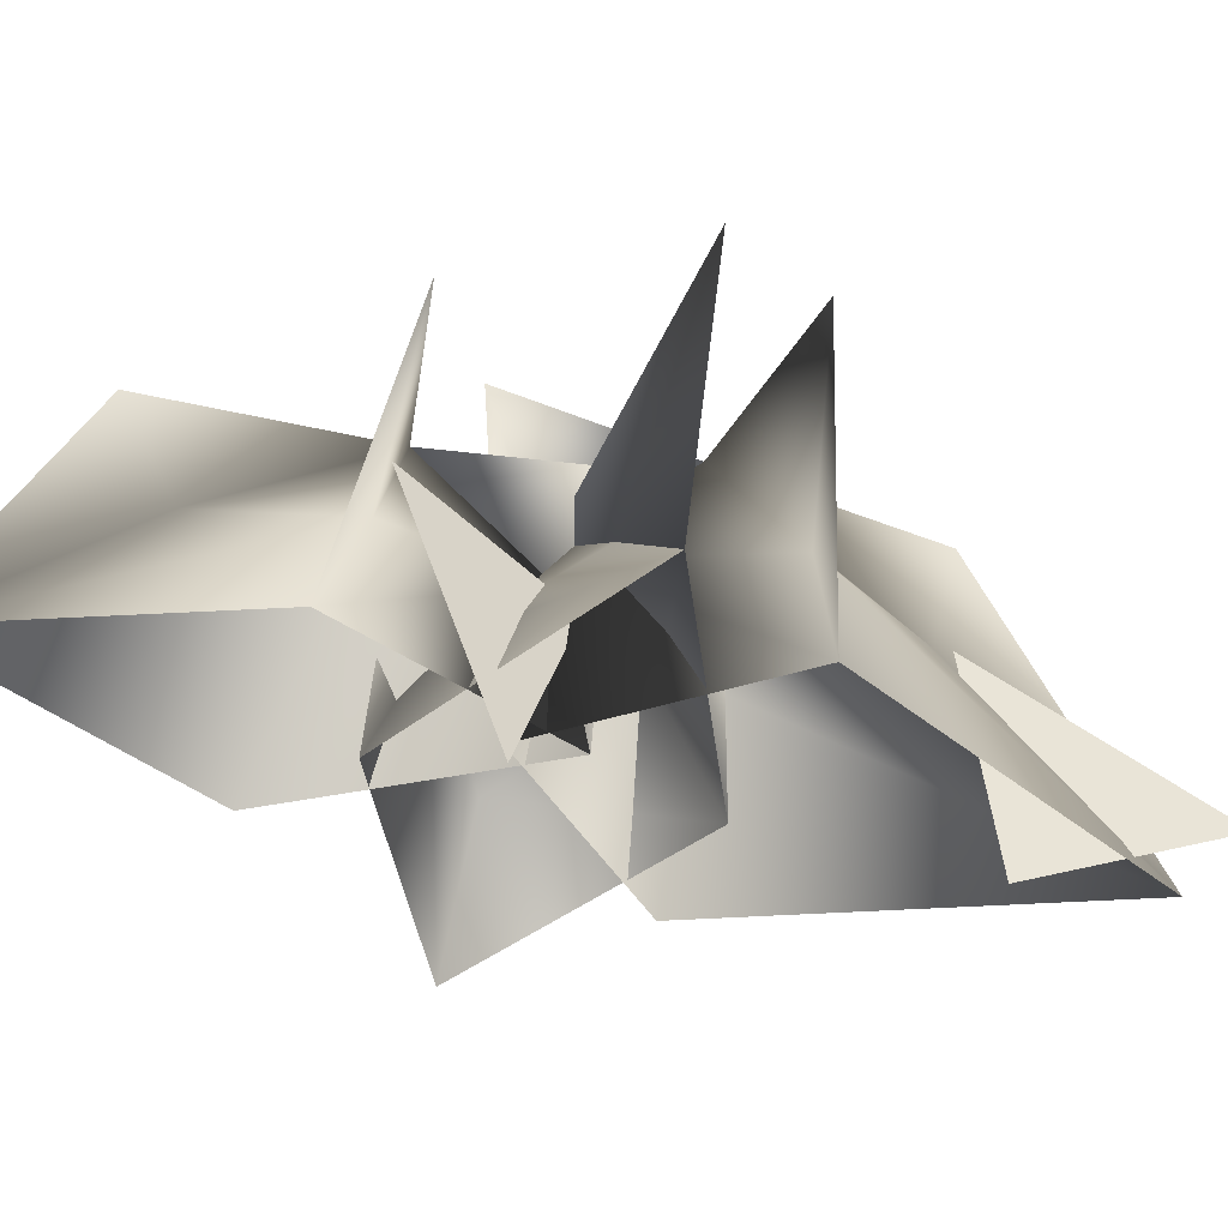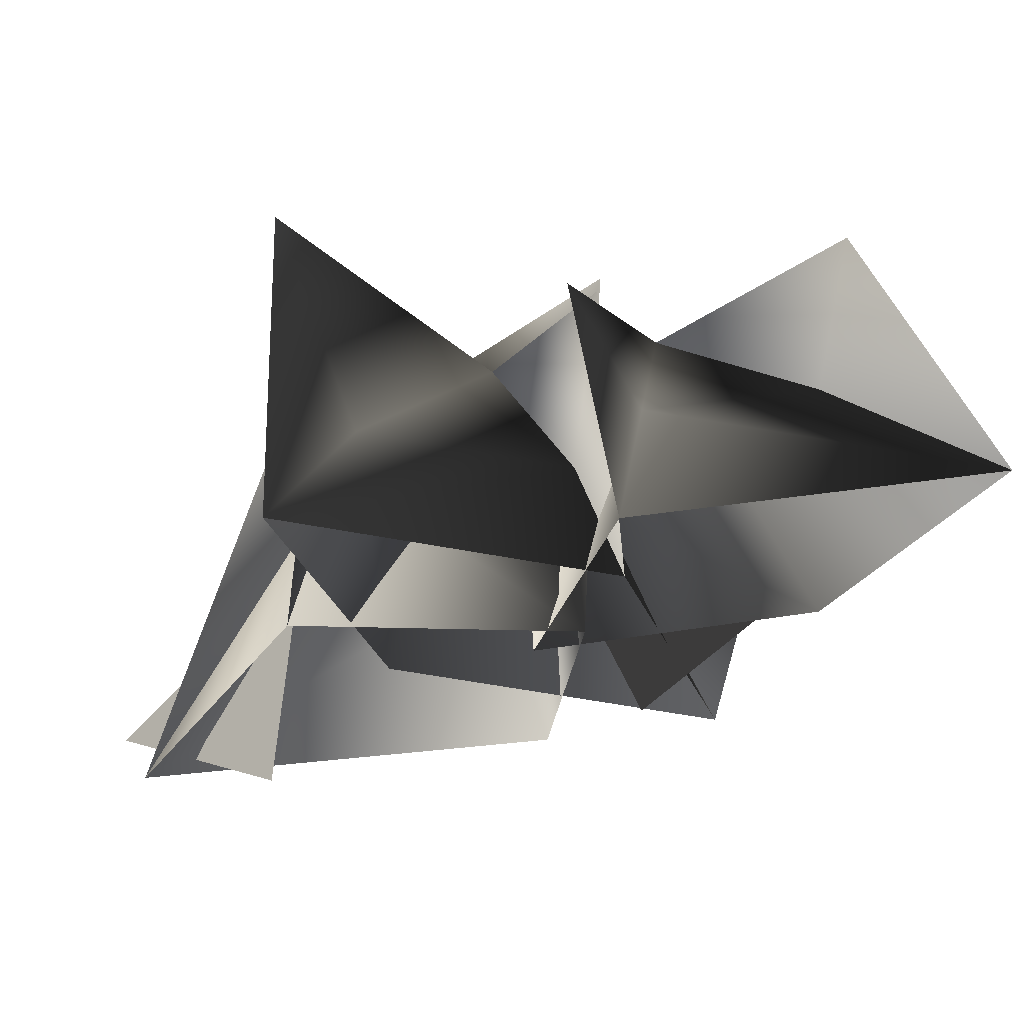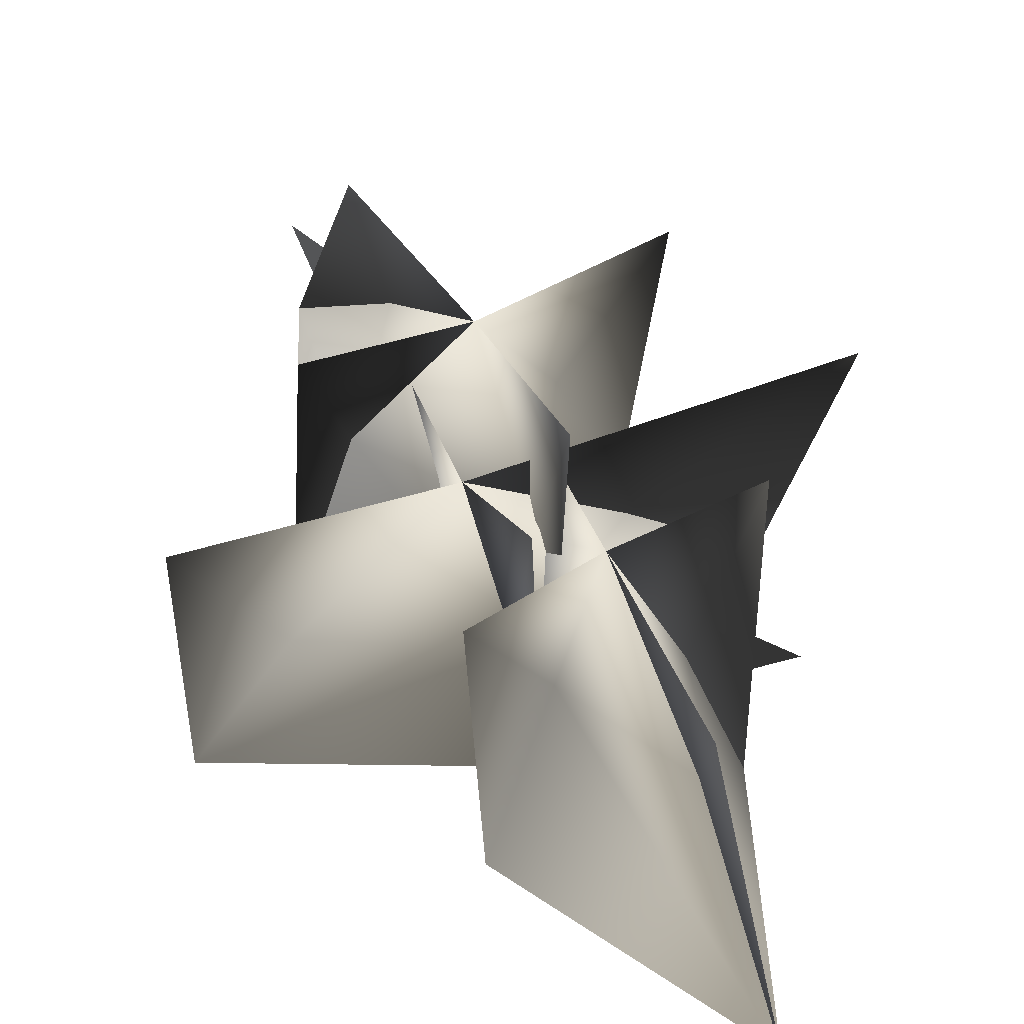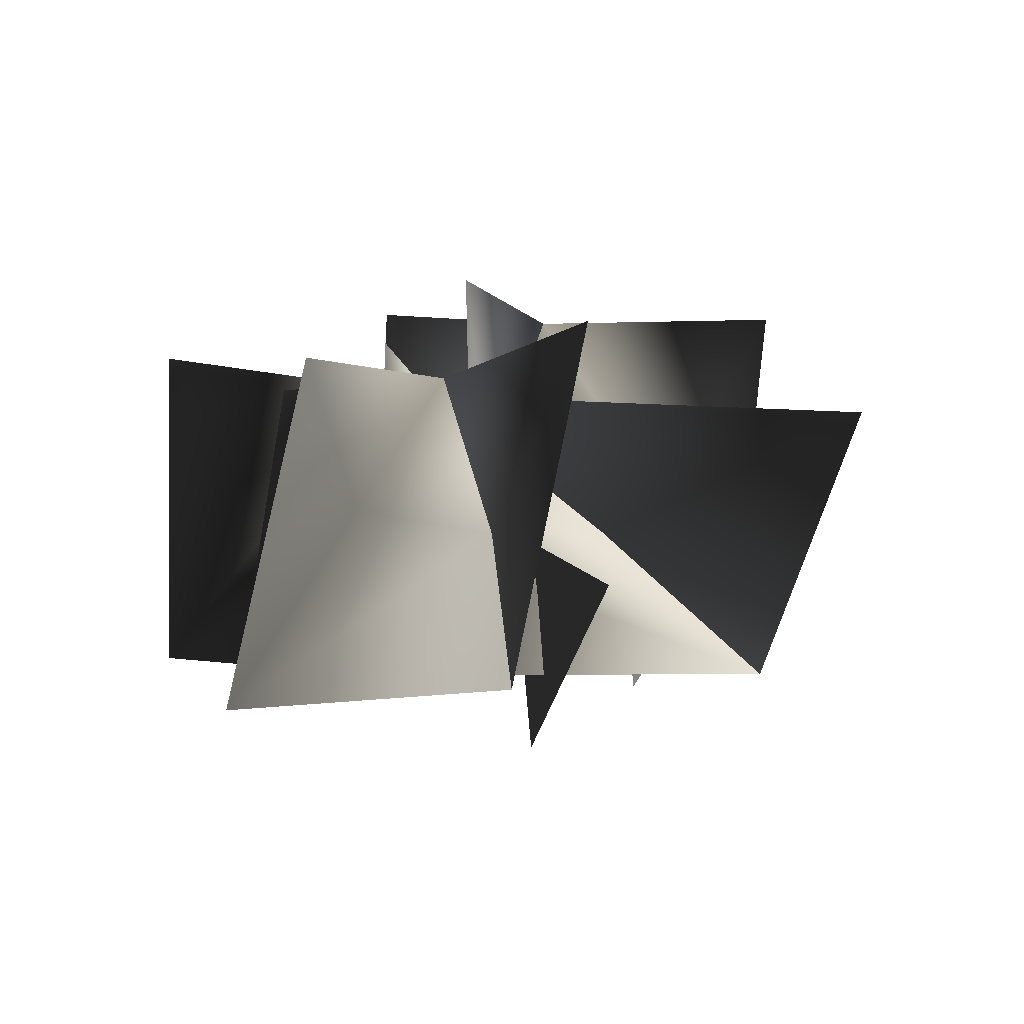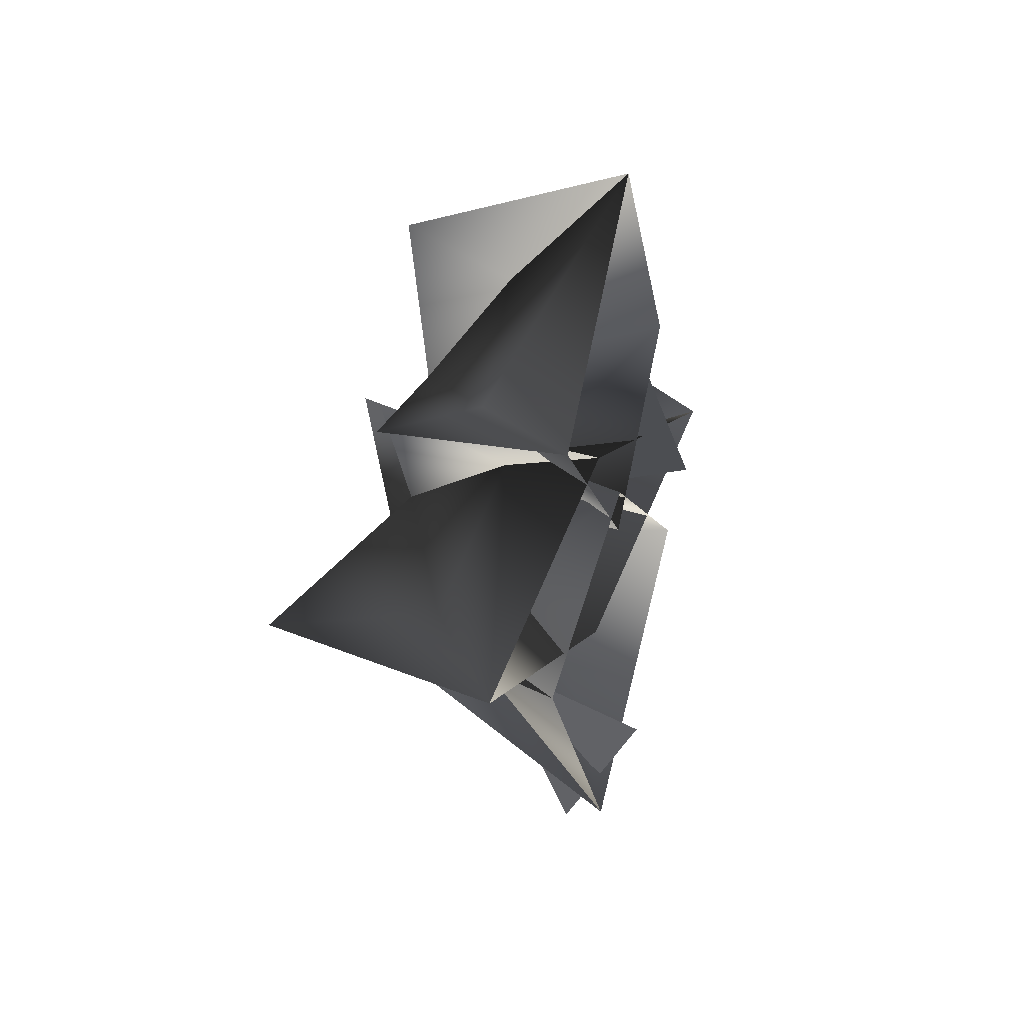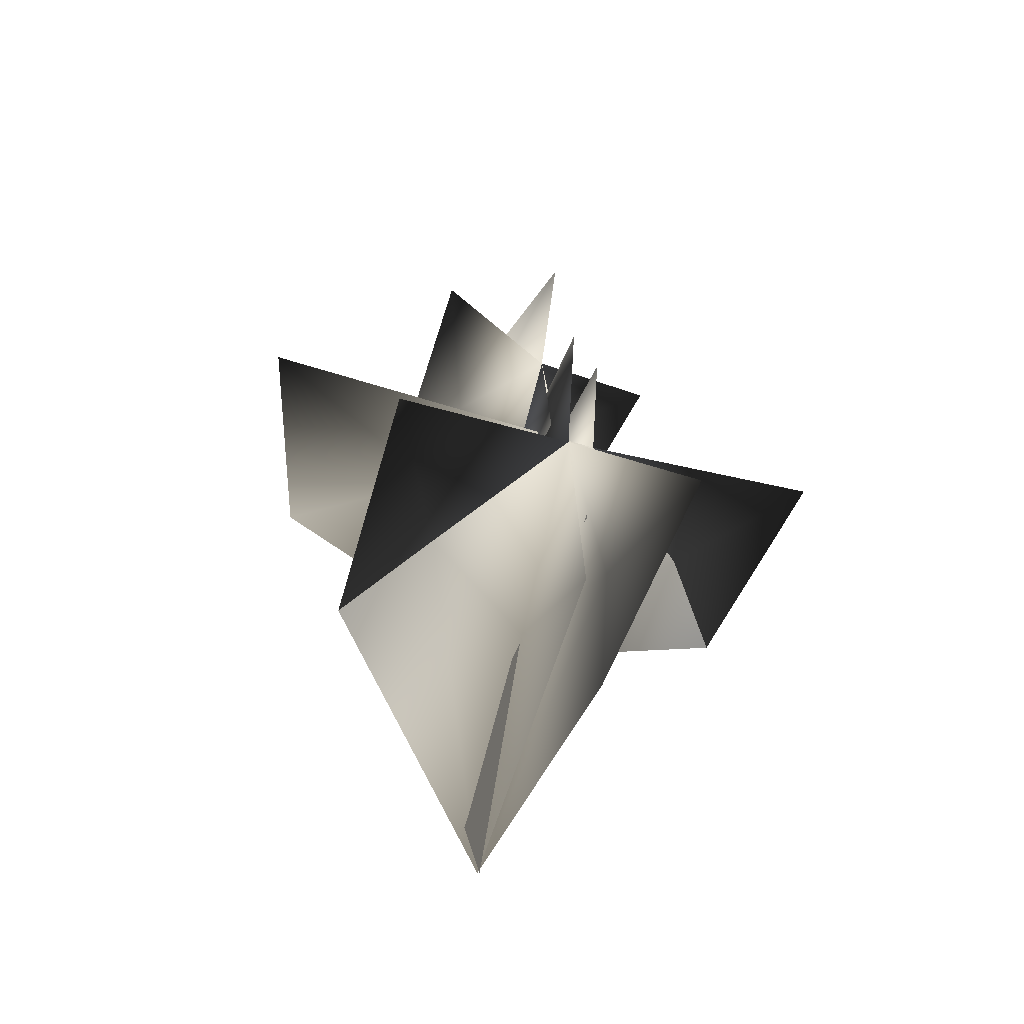
<metadata>
{"format":"obj","ext":"obj","renderer":"f3d","projection":"perspective","resolution":1024,"background":"white","views":[{"elev":-38.6,"azim":70.9,"up":"+Y"},{"elev":-26.1,"azim":-48.0,"up":"+Y"},{"elev":48.2,"azim":-26.2,"up":"+Y"},{"elev":0.6,"azim":22.4,"up":"+Y"},{"elev":40.6,"azim":-63.7,"up":"+Z"},{"elev":-52.2,"azim":157.8,"up":"+Z"}]}
</metadata>
<code>
v 0.06103 2.285 -4.275
v 0.06958 -0.6094 -4.683
v 0.05816 0.713 -7.631
v 2.416 1.067 2.569
v 0.8065 -0.9249 0.8675
v 0.1602 1.606 -0.08785
v 0.09233 -0.07838 -0.1974
v 0.1006 1.958 0.1998
v 0.1005 3.754 -0.4835
v 0.09233 3.399 1.798
v -0.7907 1.958 2.271
v 0.9277 1.617 2.349
v 1.448 -0.07838 3.027
v -1.999 -0.07838 2.9
v -1.999 -0.07838 2.9
v -0.7907 1.958 2.271
v -1.842 3.276 2.055
v -1.999 -0.07838 2.9
v -0.1252 -0.07838 6.688
v 0.1006 1.9 4.147
v 0.9277 1.617 2.349
v 1.448 -0.07838 3.027
v 2 4.003 2.126
v -0.1252 -0.07838 6.688
v 0.1006 1.9 4.147
v -0.1644 3.518 4.827
v -0.2658 4.036 -4.566
v 0.02354 2.285 -4.064
v -0.223 -0.1108 -6.838
v 0.0145 4.203 -1.499
v 1.445 1.976 -2.101
v 0.02354 2.348 0.2457
v 2.32 -0.1108 -1.938
v 0.0145 -0.1108 0.6794
v 0.0234 4.59 0.9918
v -1.445 2.348 -2.016
v -2.45 -0.1108 -1.799
v -2.215 4.373 -1.601
v -1.445 2.348 -2.016
v -2.45 -0.1108 -1.799
v -0.223 -0.1108 -6.838
v 2.841 4.212 -1.857
v 1.445 1.976 -2.101
v 0.02354 2.285 -4.064
v 2.32 -0.1108 -1.938
v 3.347 -0.04858 -0.001896
v 1.378 1.593 -0.01359
v 4.569 3.005 -0.007098
v -0.8712 3.265 -0.001896
v -0.7548 -0.04858 1.936
v -0.8011 1.549 1.245
v -0.7504 3.831 1.582
v 3.347 -0.04858 -0.001896
v 1.378 1.593 -0.01359
v -0.6999 1.549 -1.182
v -0.6183 -0.04858 -1.917
v -0.7039 3.245 -1.961
v -4.549 -0.04858 -0.001896
v -0.7548 -0.04858 1.936
v -0.8011 1.549 1.245
v -3.161 1.549 -0.01359
v -4.548 3.78 -0.0134
v -0.6183 -0.04858 -1.917
v -0.6999 1.549 -1.182
g DUSKWOODBUSH02
o DUSKWOODBUSH020
f 1 2 3
f 4 5 6
f 7 8 9
f 8 10 9
f 8 11 10
f 12 8 10
f 13 8 12
f 13 7 8
f 7 11 8
f 7 14 11
f 15 16 17
f 18 19 16
f 16 10 17
f 16 20 10
f 16 19 20
f 19 21 20
f 19 22 21
f 22 21 23
f 21 10 23
f 20 21 10
f 24 25 26
f 25 10 26
f 27 28 29
f 27 30 28
f 31 32 33
f 32 34 33
f 35 32 34
f 35 30 32
f 30 32 31
f 30 36 32
f 32 36 34
f 36 37 34
f 38 39 40
f 39 41 40
f 42 30 43
f 30 43 44
f 38 30 39
f 30 44 39
f 44 41 39
f 44 43 41
f 43 45 41
f 42 43 45
f 46 47 48
f 47 49 48
f 50 51 52
f 50 53 51
f 51 49 52
f 51 54 49
f 51 53 54
f 53 55 54
f 53 56 55
f 56 55 57
f 55 49 57
f 54 55 49
f 58 59 60
f 58 60 61
f 61 49 62
f 58 61 62
f 63 58 61
f 63 61 64
f 64 61 49
f 61 60 49

</code>
